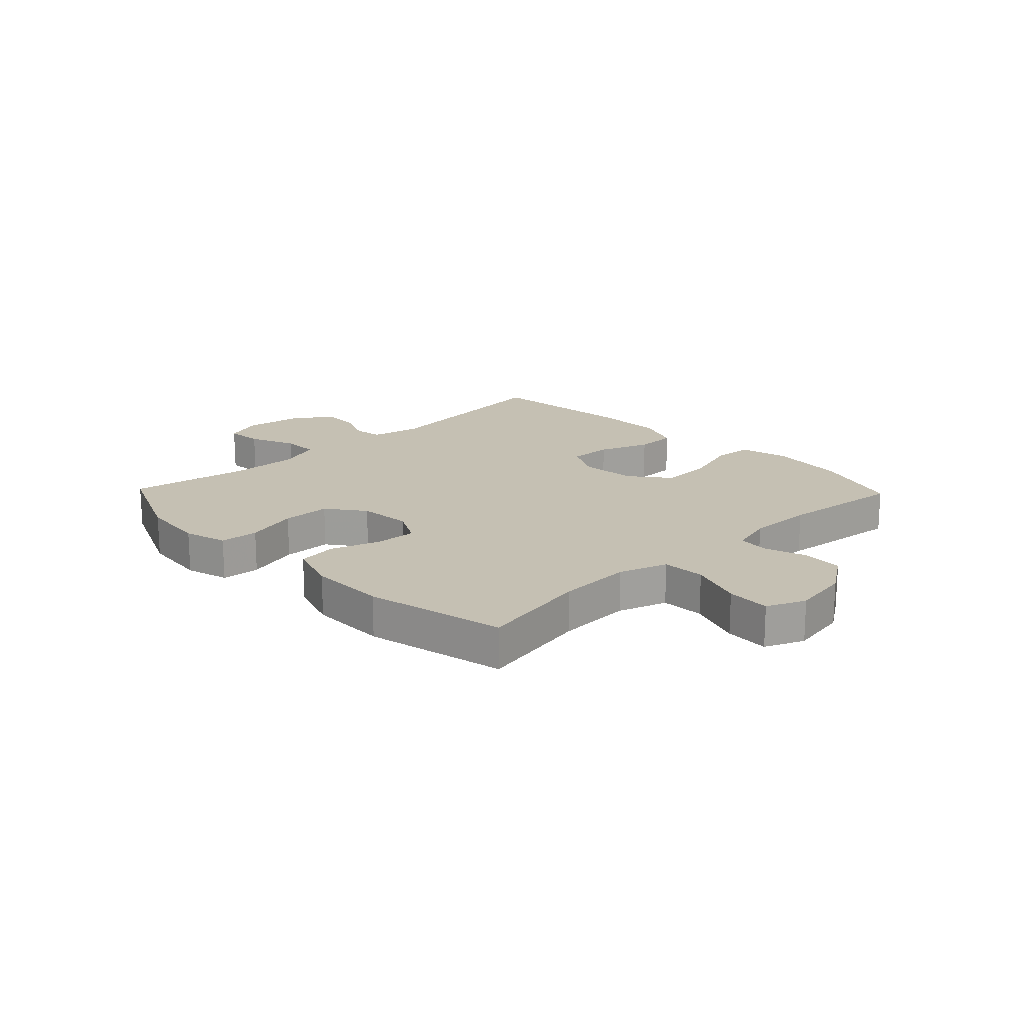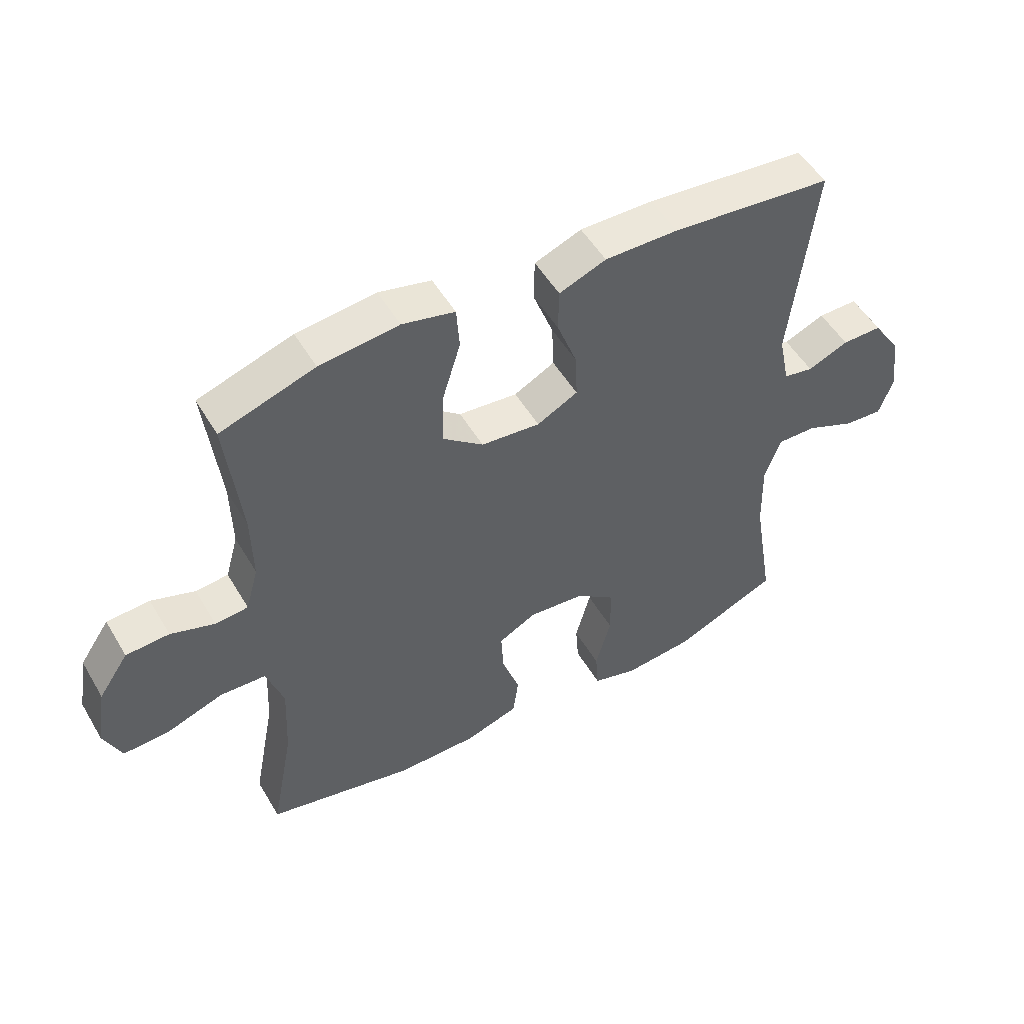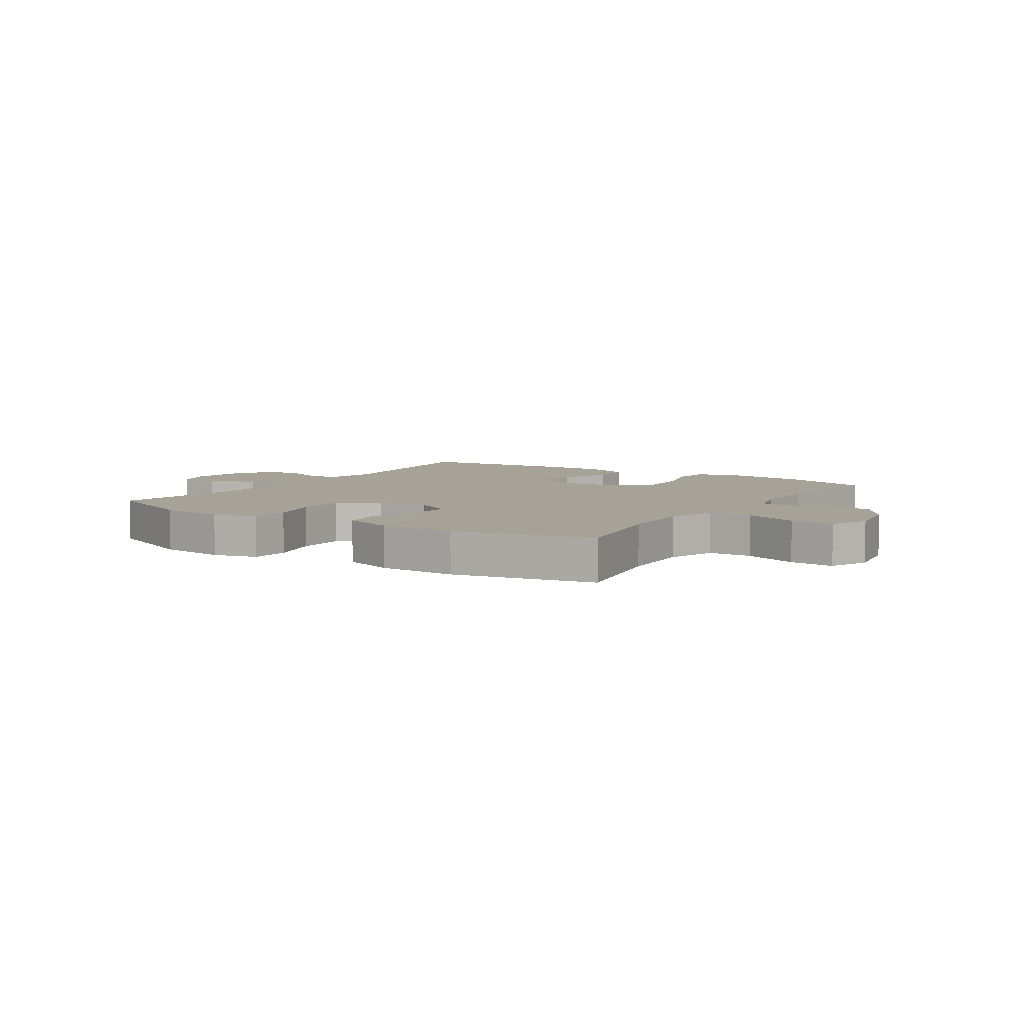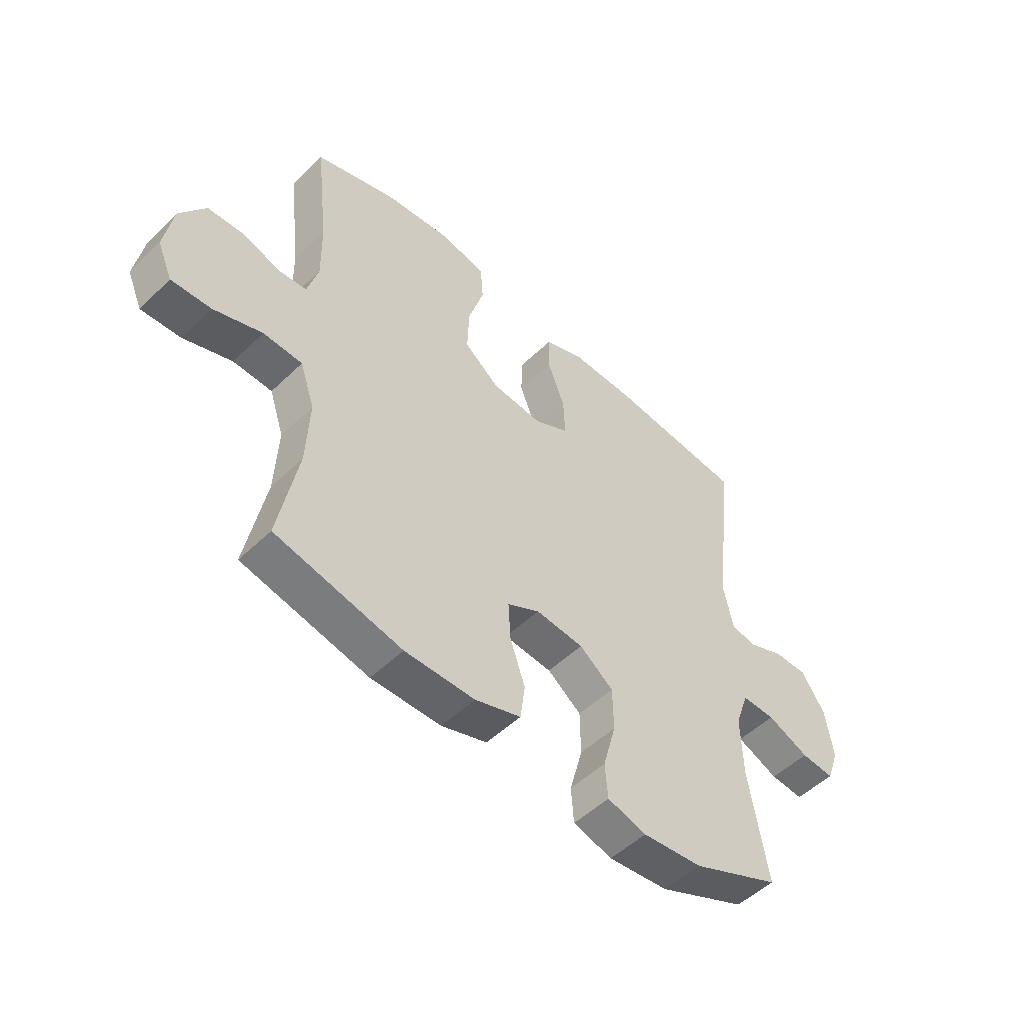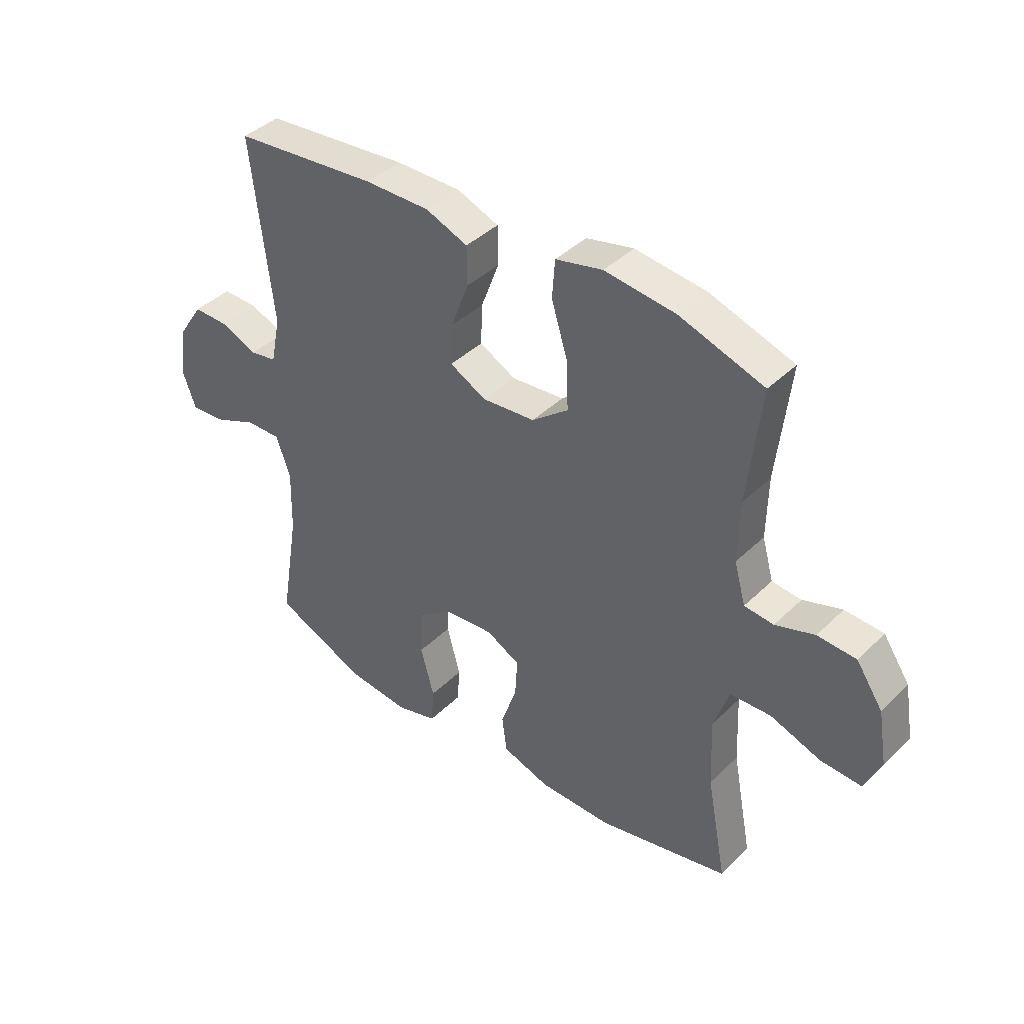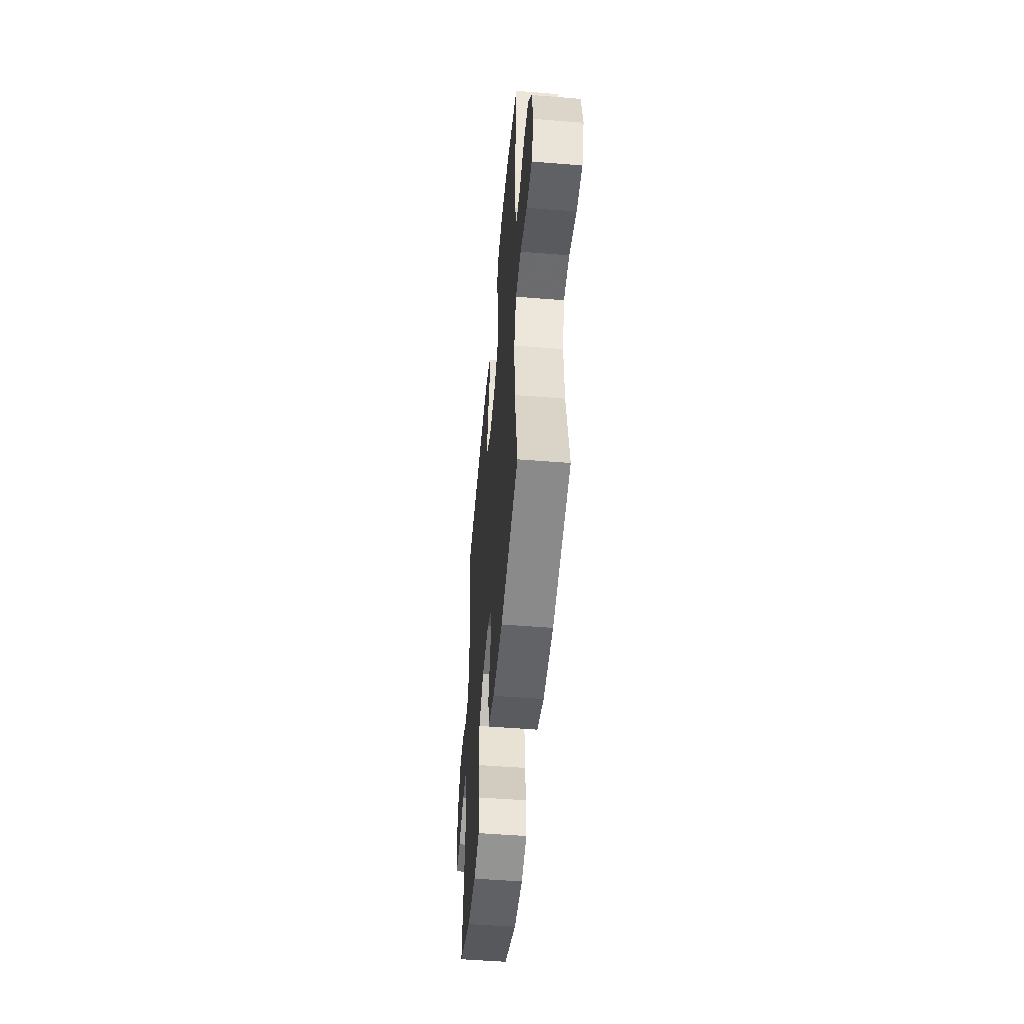
<metadata>
{"format":"obj","ext":"obj","renderer":"f3d","projection":"perspective","resolution":1024,"background":"white","views":[{"elev":18.1,"azim":-133.8,"up":"+Y"},{"elev":51.6,"azim":-29.8,"up":"+Z"},{"elev":6.4,"azim":-146.7,"up":"+Y"},{"elev":-51.4,"azim":-43.9,"up":"+Z"},{"elev":40.7,"azim":-139.6,"up":"+Z"},{"elev":-51.2,"azim":-95.0,"up":"+Z"}]}
</metadata>
<code>
v 0.5 0.07 0.5
v 0.461 0.07 0.161
v 0.479 0.07 0.074
v 0.528 0.07 0.065
v 0.595 0.07 0.093
v 0.66 0.07 0.094
v 0.705 0.07 0.026
v 0.72 0.07 -0.071
v 0.696 0.07 -0.138
v 0.632 0.07 -0.133
v 0.552 0.07 -0.099
v 0.488 0.07 -0.098
v 0.462 0.07 -0.172
v 0.465 0.07 -0.289
v 0.5 0.07 -0.5
v 0.33 0.07 -0.574
v 0.215 0.07 -0.586
v 0.14 0.07 -0.565
v 0.135 0.07 -0.498
v 0.16 0.07 -0.406
v 0.159 0.07 -0.322
v 0.094 0.07 -0.273
v 0.002 0.07 -0.265
v -0.06 0.07 -0.298
v -0.056 0.07 -0.37
v -0.027 0.07 -0.455
v -0.036 0.07 -0.523
v -0.124 0.07 -0.552
v -0.258 0.07 -0.553
v -0.5 0.07 -0.5
v -0.463 0.07 -0.306
v -0.457 0.07 -0.177
v -0.485 0.07 -0.093
v -0.56 0.07 -0.09
v -0.653 0.07 -0.123
v -0.729 0.07 -0.127
v -0.758 0.07 -0.06
v -0.741 0.07 0.04
v -0.692 0.07 0.112
v -0.621 0.07 0.116
v -0.549 0.07 0.092
v -0.495 0.07 0.097
v -0.474 0.07 0.172
v -0.476 0.07 0.286
v -0.5 0.07 0.5
v -0.345 0.07 0.551
v -0.215 0.07 0.566
v -0.129 0.07 0.546
v -0.124 0.07 0.476
v -0.154 0.07 0.378
v -0.157 0.07 0.289
v -0.09 0.07 0.236
v 0.007 0.07 0.227
v 0.074 0.07 0.262
v 0.071 0.07 0.337
v 0.038 0.07 0.425
v 0.039 0.07 0.496
v 0.116 0.07 0.526
v 0.236 0.07 0.525
v 0.5 0 0.5
v 0.461 0 0.161
v 0.479 0 0.074
v 0.528 0 0.065
v 0.595 0 0.093
v 0.66 0 0.094
v 0.705 0 0.026
v 0.72 0 -0.071
v 0.696 0 -0.138
v 0.632 0 -0.133
v 0.552 0 -0.099
v 0.488 0 -0.098
v 0.462 0 -0.172
v 0.465 0 -0.289
v 0.5 0 -0.5
v 0.33 0 -0.574
v 0.215 0 -0.586
v 0.14 0 -0.565
v 0.135 0 -0.498
v 0.16 0 -0.406
v 0.159 0 -0.322
v 0.094 0 -0.273
v 0.002 0 -0.265
v -0.06 0 -0.298
v -0.056 0 -0.37
v -0.027 0 -0.455
v -0.036 0 -0.523
v -0.124 0 -0.552
v -0.258 0 -0.553
v -0.5 0 -0.5
v -0.463 0 -0.306
v -0.457 0 -0.177
v -0.485 0 -0.093
v -0.56 0 -0.09
v -0.653 0 -0.123
v -0.729 0 -0.127
v -0.758 0 -0.06
v -0.741 0 0.04
v -0.692 0 0.112
v -0.621 0 0.116
v -0.549 0 0.092
v -0.495 0 0.097
v -0.474 0 0.172
v -0.476 0 0.286
v -0.5 0 0.5
v -0.345 0 0.551
v -0.215 0 0.566
v -0.129 0 0.546
v -0.124 0 0.476
v -0.154 0 0.378
v -0.157 0 0.289
v -0.09 0 0.236
v 0.007 0 0.227
v 0.074 0 0.262
v 0.071 0 0.337
v 0.038 0 0.425
v 0.039 0 0.496
v 0.116 0 0.526
v 0.236 0 0.525
f 58 59 1 2
f 55 56 57 58
f 54 55 58 2
f 53 54 2 3
f 52 53 3
f 47 48 49 50
f 47 50 51
f 44 45 46 47
f 43 44 47 51
f 42 43 51 52
f 38 39 40 41
f 38 41 42
f 37 38 42
f 34 35 36 37
f 33 34 37 42
f 32 33 42 52
f 28 29 30 31
f 25 26 27 28
f 24 25 28 31
f 23 24 31 32
f 17 18 19 20
f 17 20 21
f 14 15 16 17
f 13 14 17 21
f 12 13 21 22
f 8 9 10 11
f 8 11 12
f 7 8 12
f 4 5 6 7
f 3 4 7 12
f 22 23 32 52
f 3 12 22 52
f 61 60 118 117
f 117 116 115 114
f 61 117 114 113
f 62 61 113 112
f 62 112 111
f 109 108 107 106
f 110 109 106
f 106 105 104 103
f 110 106 103 102
f 111 110 102 101
f 100 99 98 97
f 101 100 97
f 101 97 96
f 96 95 94 93
f 101 96 93 92
f 111 101 92 91
f 90 89 88 87
f 87 86 85 84
f 90 87 84 83
f 91 90 83 82
f 79 78 77 76
f 80 79 76
f 76 75 74 73
f 80 76 73 72
f 81 80 72 71
f 70 69 68 67
f 71 70 67
f 71 67 66
f 66 65 64 63
f 71 66 63 62
f 111 91 82 81
f 111 81 71 62
f 1 60 61 2
f 2 61 62 3
f 3 62 63 4
f 4 63 64 5
f 5 64 65 6
f 6 65 66 7
f 7 66 67 8
f 8 67 68 9
f 9 68 69 10
f 10 69 70 11
f 11 70 71 12
f 12 71 72 13
f 13 72 73 14
f 14 73 74 15
f 15 74 75 16
f 16 75 76 17
f 17 76 77 18
f 18 77 78 19
f 19 78 79 20
f 20 79 80 21
f 21 80 81 22
f 22 81 82 23
f 23 82 83 24
f 24 83 84 25
f 25 84 85 26
f 26 85 86 27
f 27 86 87 28
f 28 87 88 29
f 29 88 89 30
f 30 89 90 31
f 31 90 91 32
f 32 91 92 33
f 33 92 93 34
f 34 93 94 35
f 35 94 95 36
f 36 95 96 37
f 37 96 97 38
f 38 97 98 39
f 39 98 99 40
f 40 99 100 41
f 41 100 101 42
f 42 101 102 43
f 43 102 103 44
f 44 103 104 45
f 45 104 105 46
f 46 105 106 47
f 47 106 107 48
f 48 107 108 49
f 49 108 109 50
f 50 109 110 51
f 51 110 111 52
f 52 111 112 53
f 53 112 113 54
f 54 113 114 55
f 55 114 115 56
f 56 115 116 57
f 57 116 117 58
f 58 117 118 59
f 59 118 60 1

</code>
